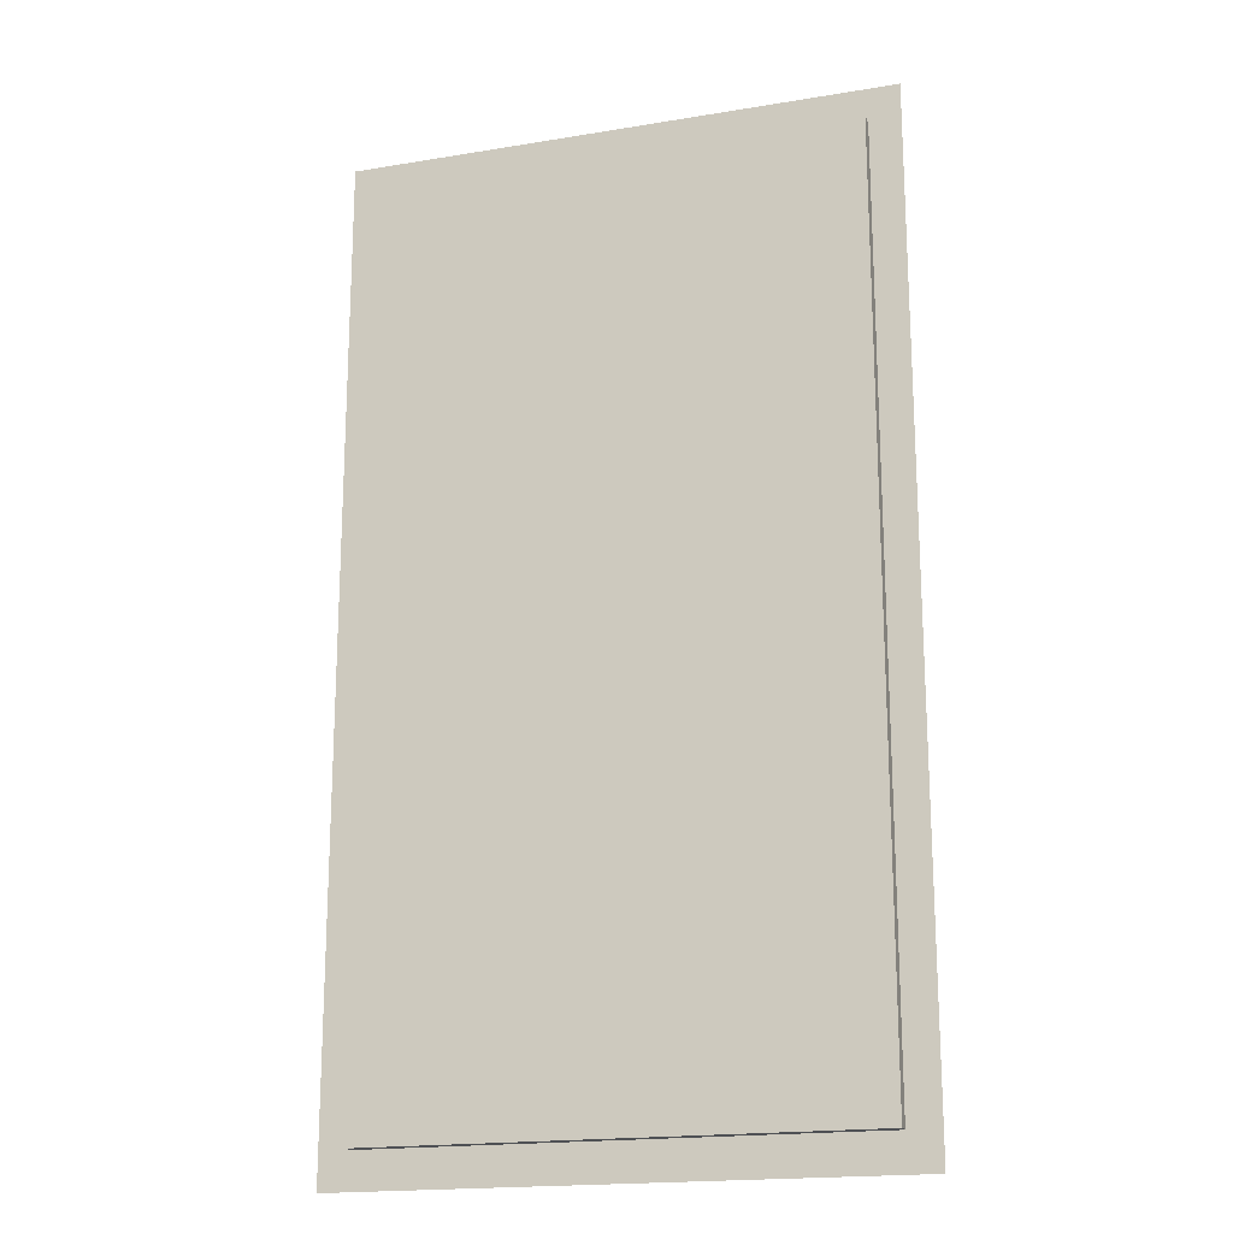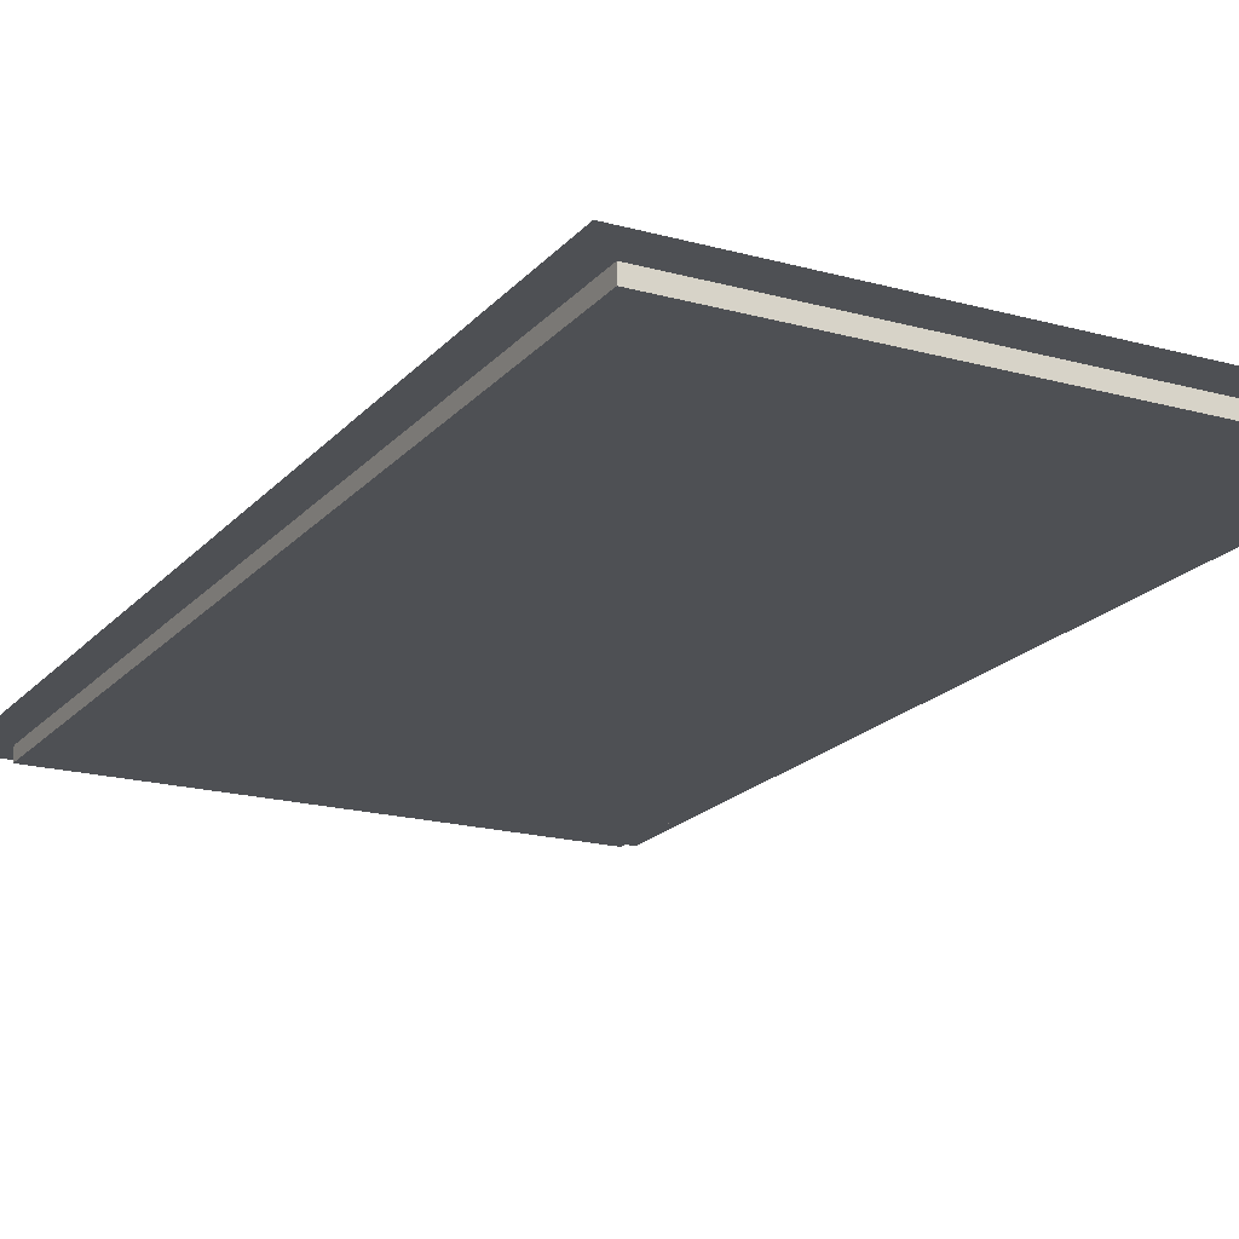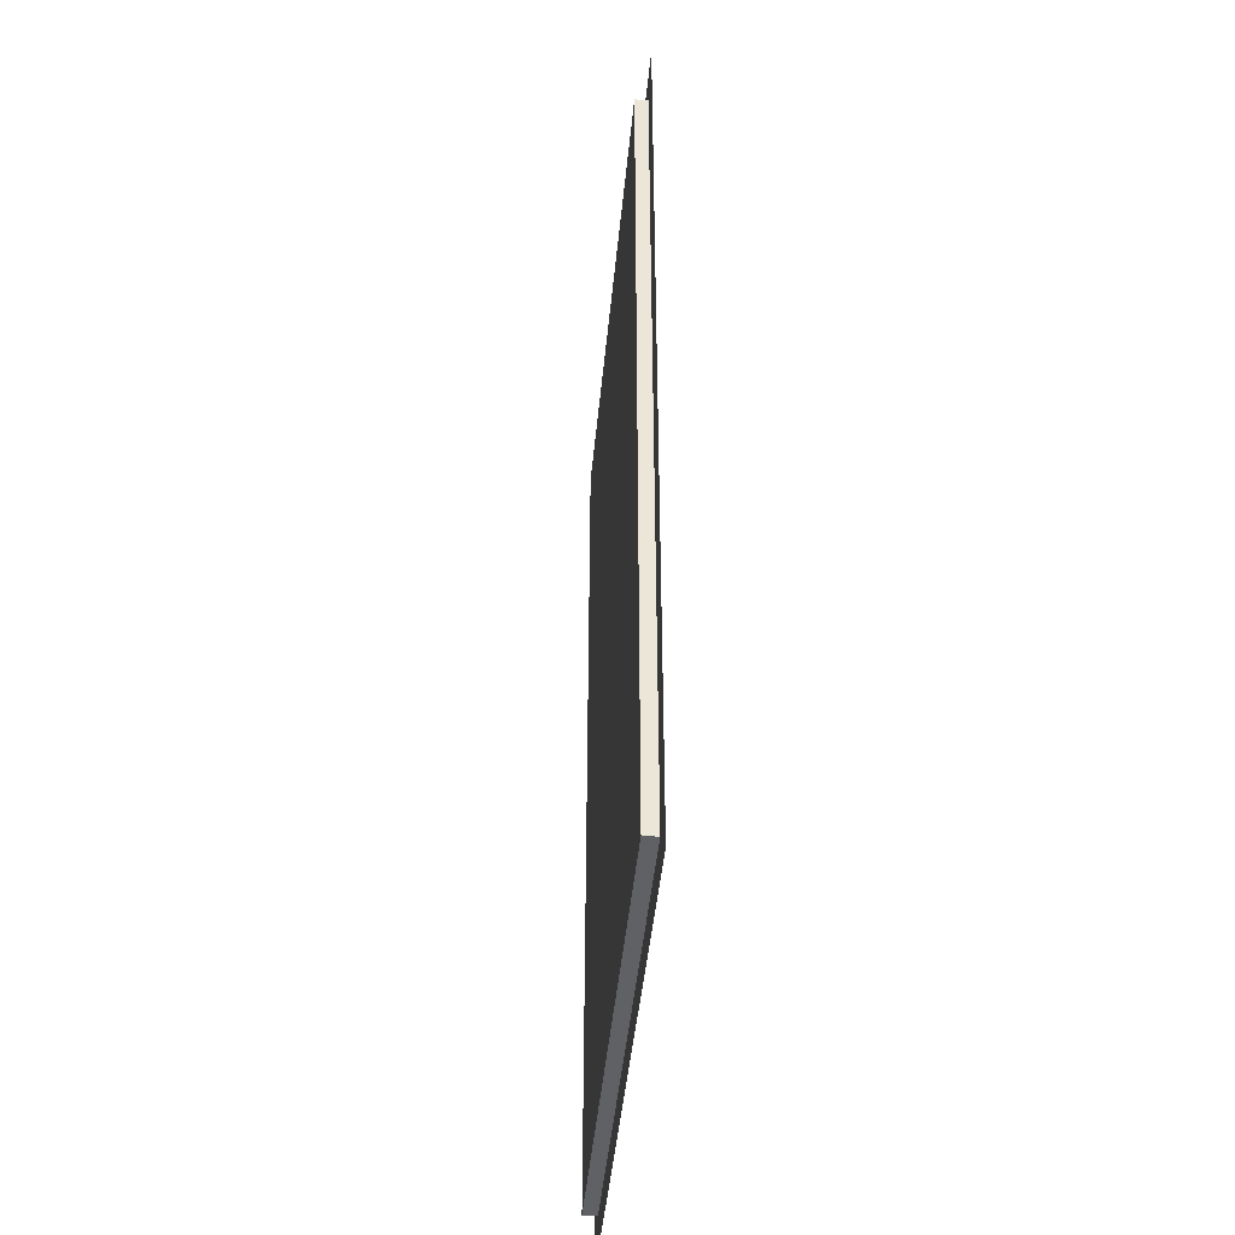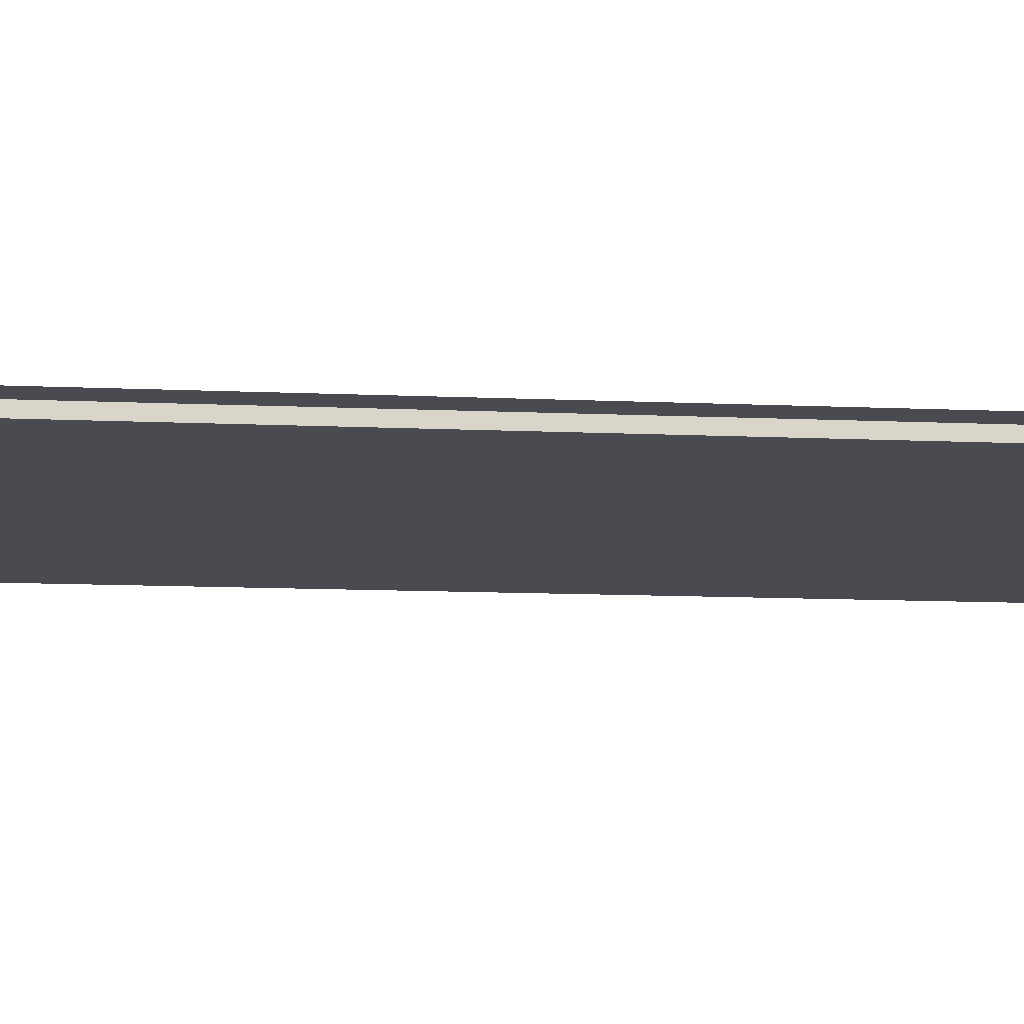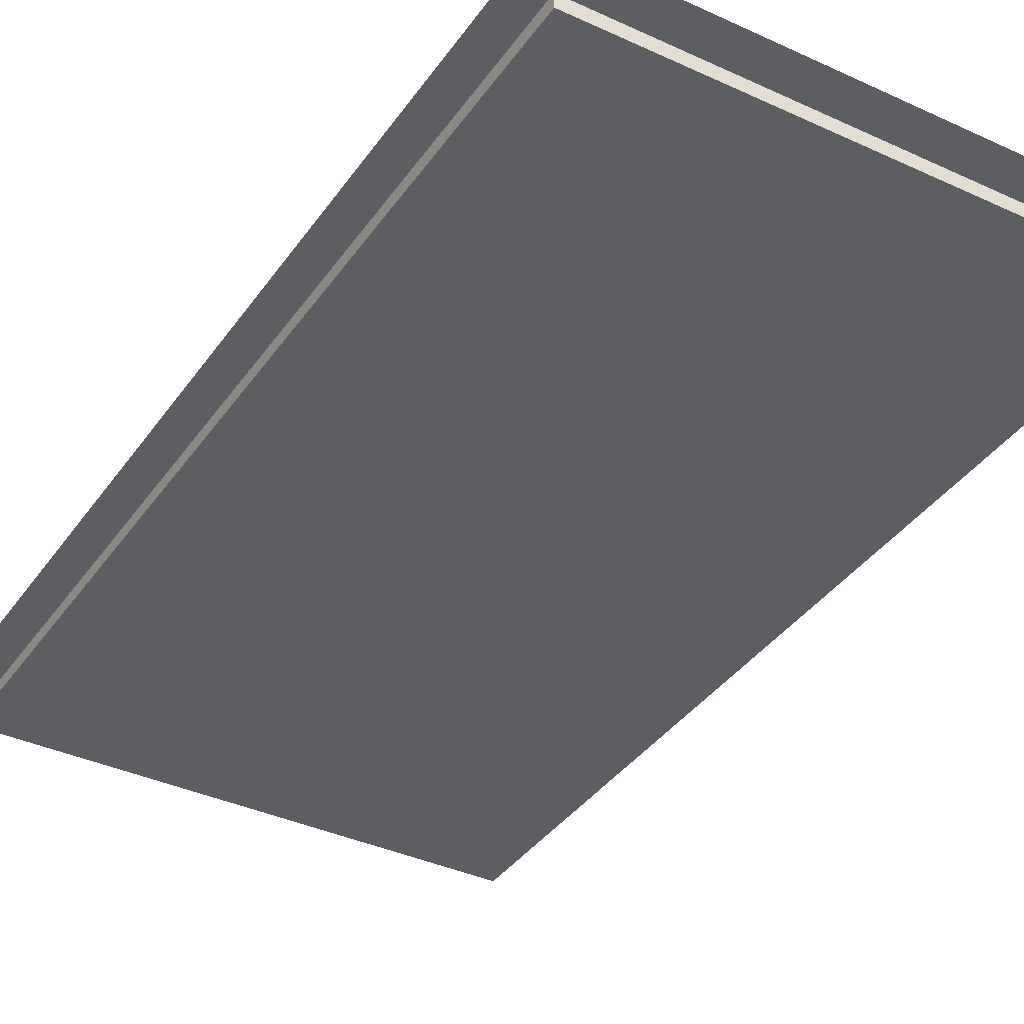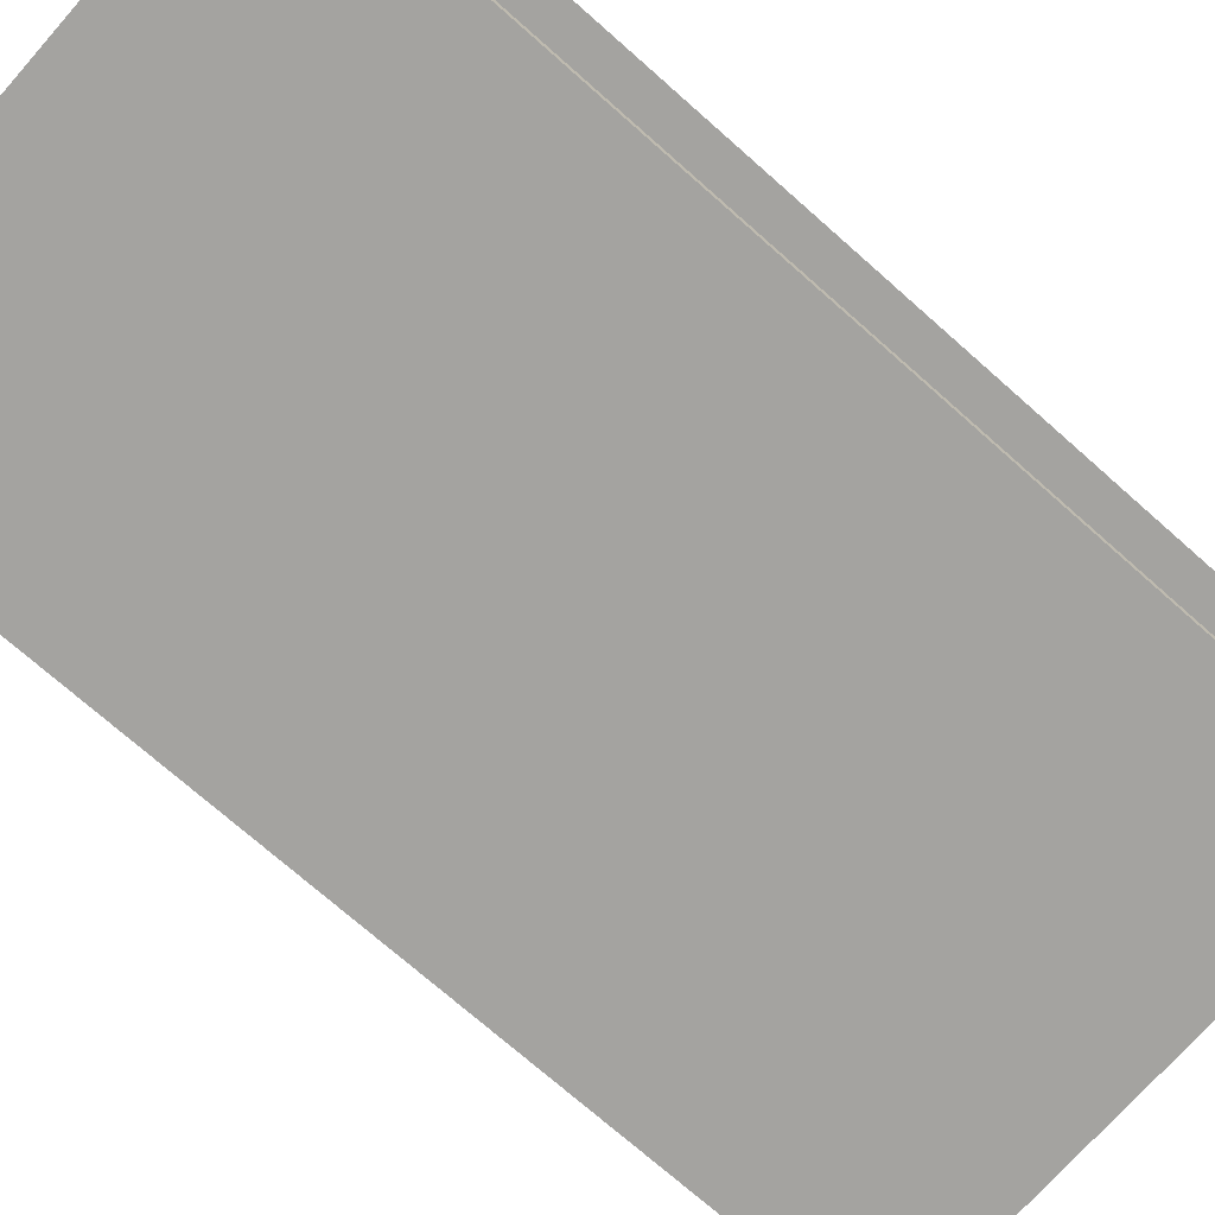
<metadata>
{"format":"obj","ext":"obj","renderer":"f3d","projection":"perspective","resolution":1024,"background":"white","views":[{"elev":-18.5,"azim":17.7,"up":"+Z"},{"elev":-18.9,"azim":-27.7,"up":"+Y"},{"elev":-45.4,"azim":84.6,"up":"+Z"},{"elev":-14.6,"azim":85.0,"up":"+Y"},{"elev":-37.4,"azim":149.3,"up":"+Y"},{"elev":-72.9,"azim":-131.5,"up":"+Y"}]}
</metadata>
<code>
g default
v -18.58 -0 33.58
v -15.29 -0 33.58
v 15.29 -0 33.58
v 18.58 -0 33.58
v -18.58 -0 29.9
v -16.46 -0 31.16
v 16.46 -0 31.16
v 18.58 -0 29.9
v -18.58 0 -29.9
v -16.46 0 -31.16
v 16.46 0 -31.16
v 18.58 0 -29.9
v -18.58 0 -33.58
v -15.29 0 -33.58
v 15.29 0 -33.58
v 18.58 0 -33.58
v -16.46 -0.9037 31.16
v 16.46 -0.9037 31.16
v 16.46 -0.9037 -31.16
v -16.46 -0.9037 -31.16
g pPlane1
f 1 2 6 5
f 2 3 7 6
f 3 4 8 7
f 5 6 10 9
f 17 18 19 20
f 7 8 12 11
f 9 10 14 13
f 10 11 15 14
f 11 12 16 15
f 6 7 18 17
f 7 11 19 18
f 11 10 20 19
f 10 6 17 20

</code>
